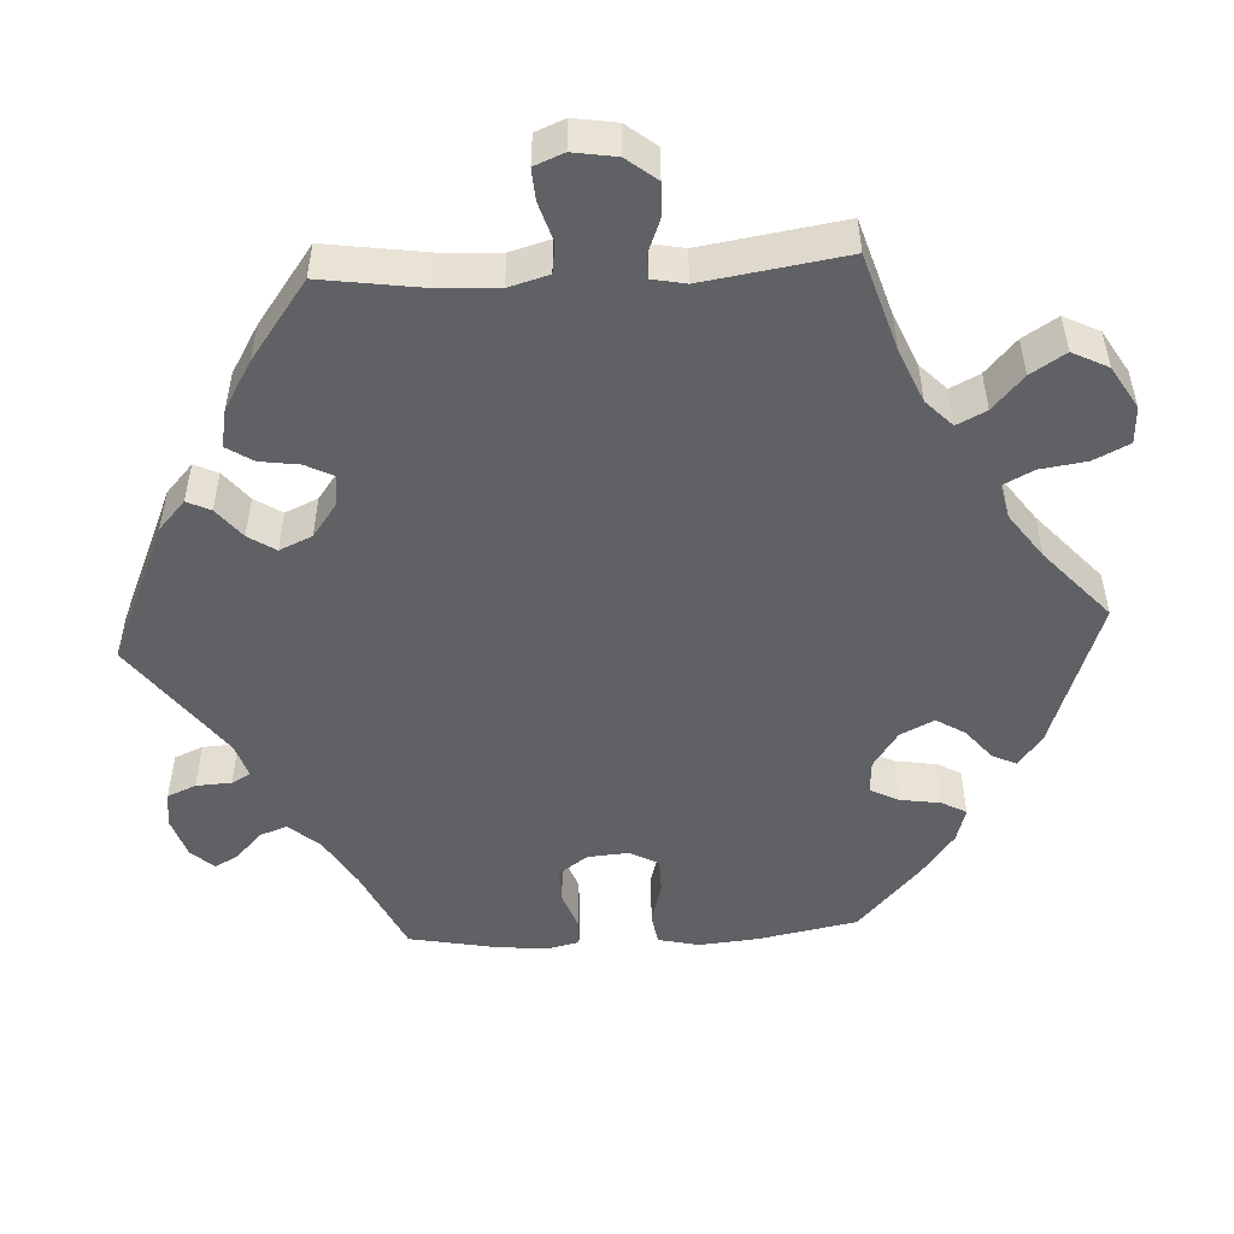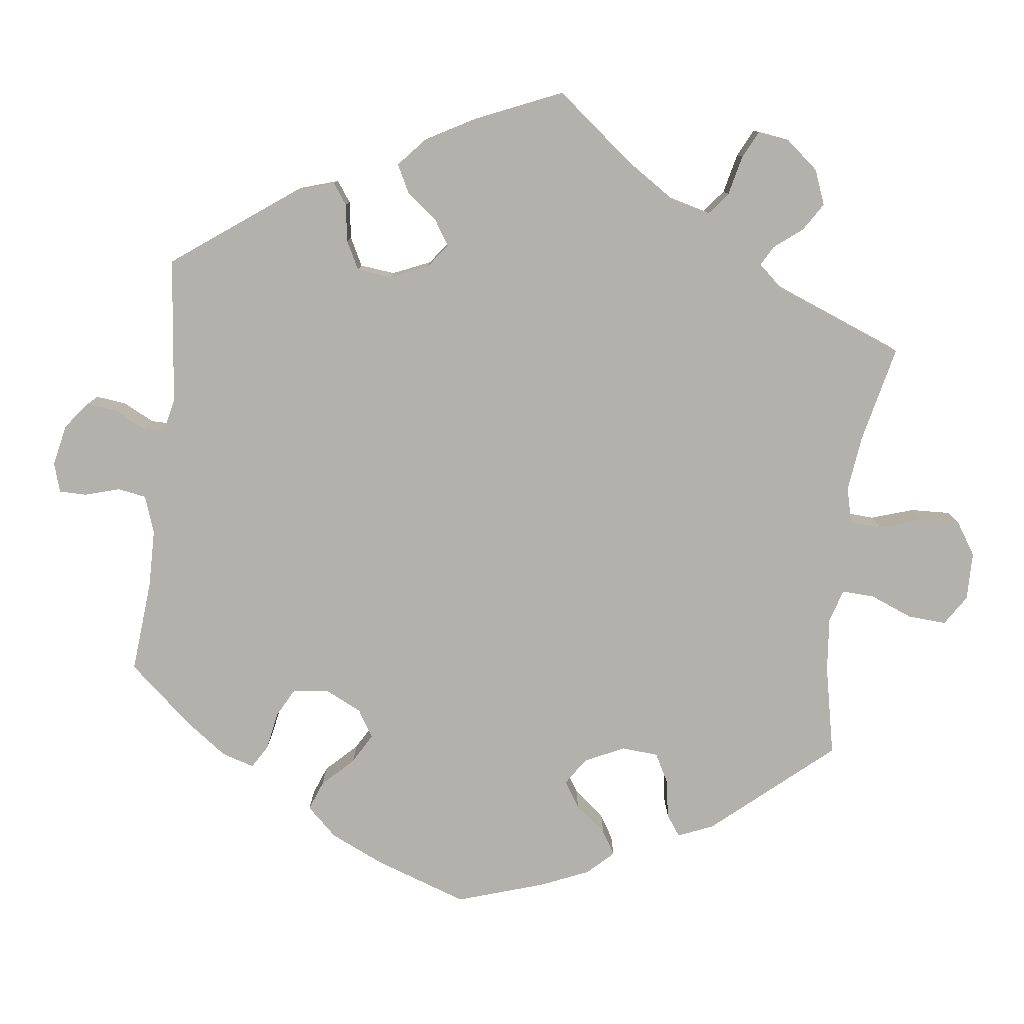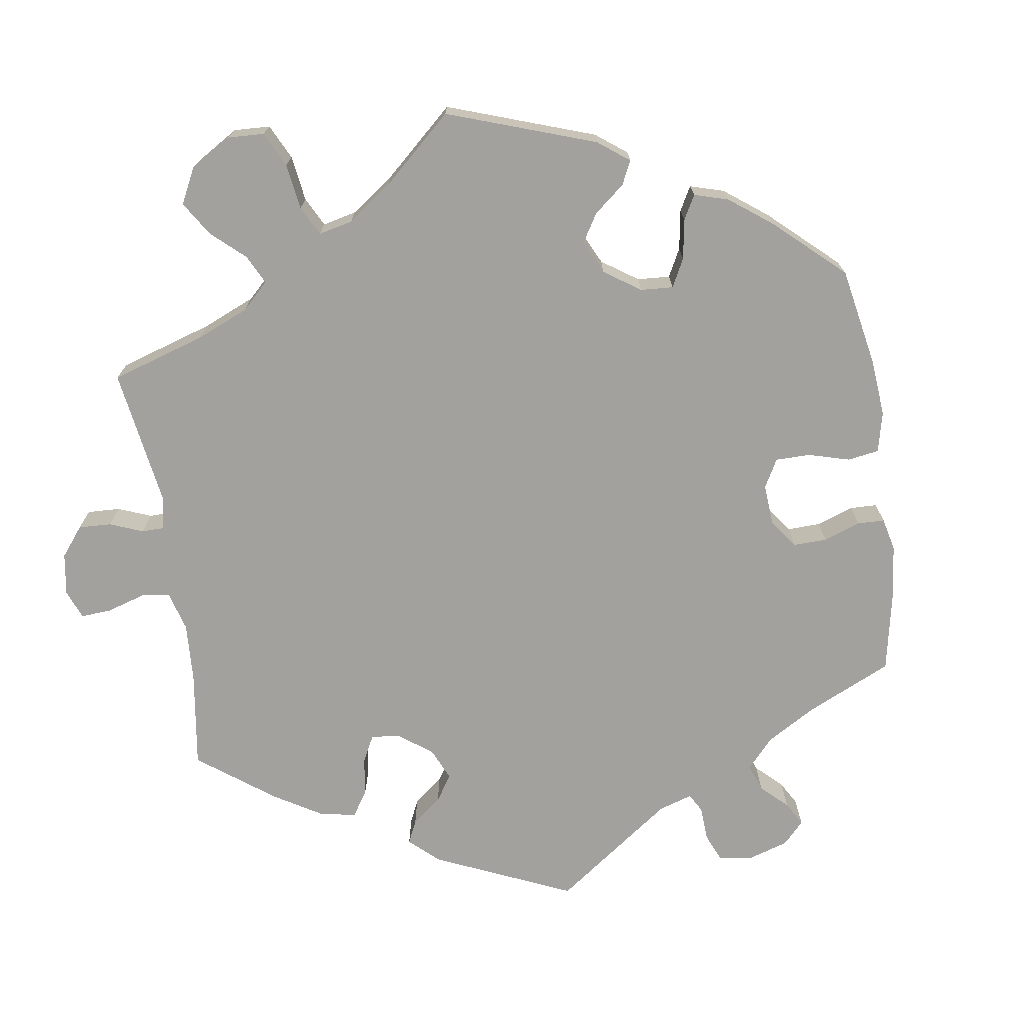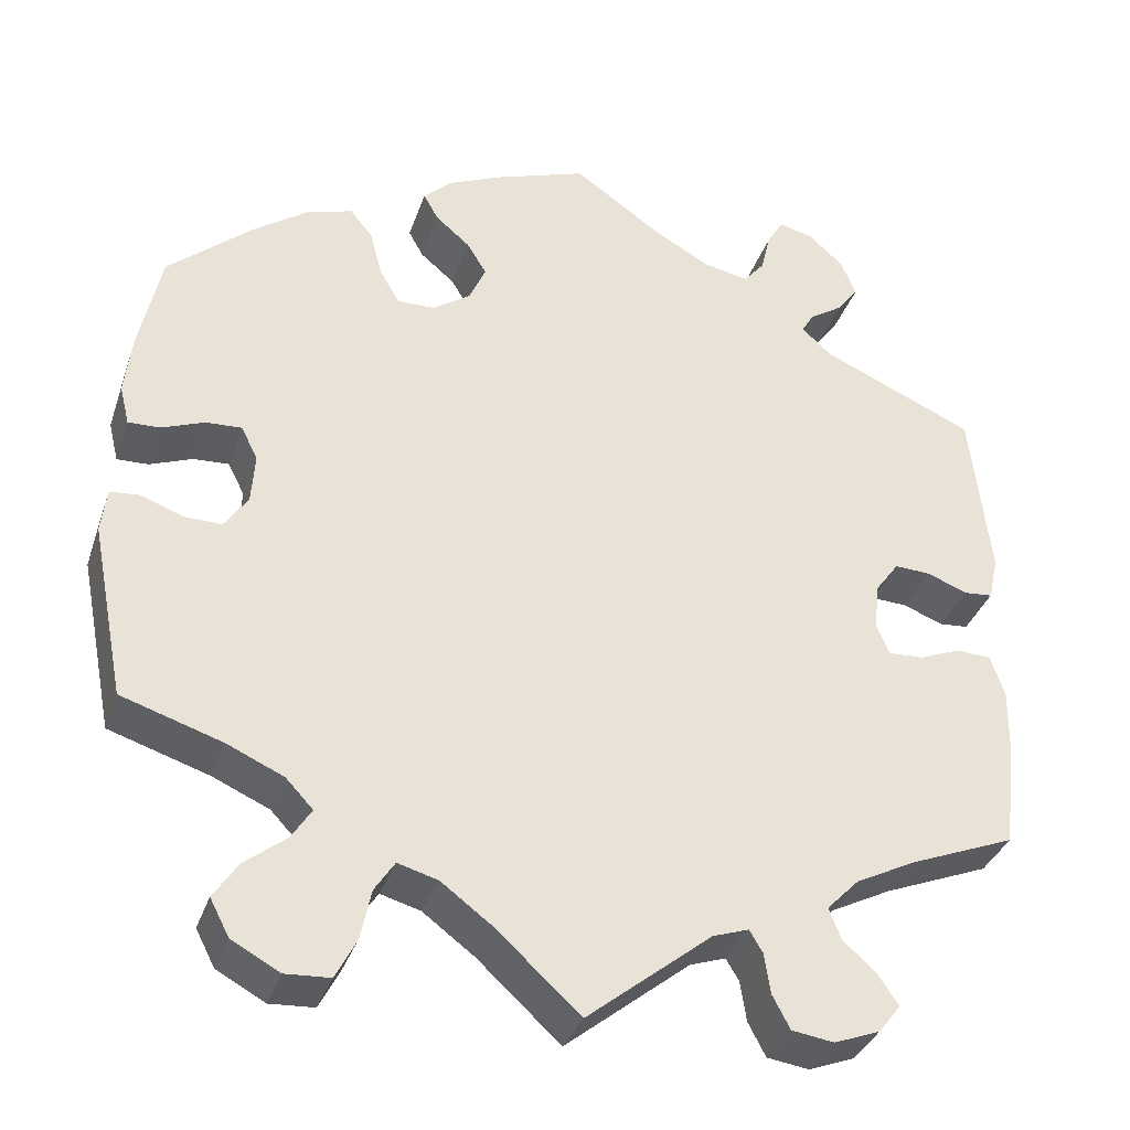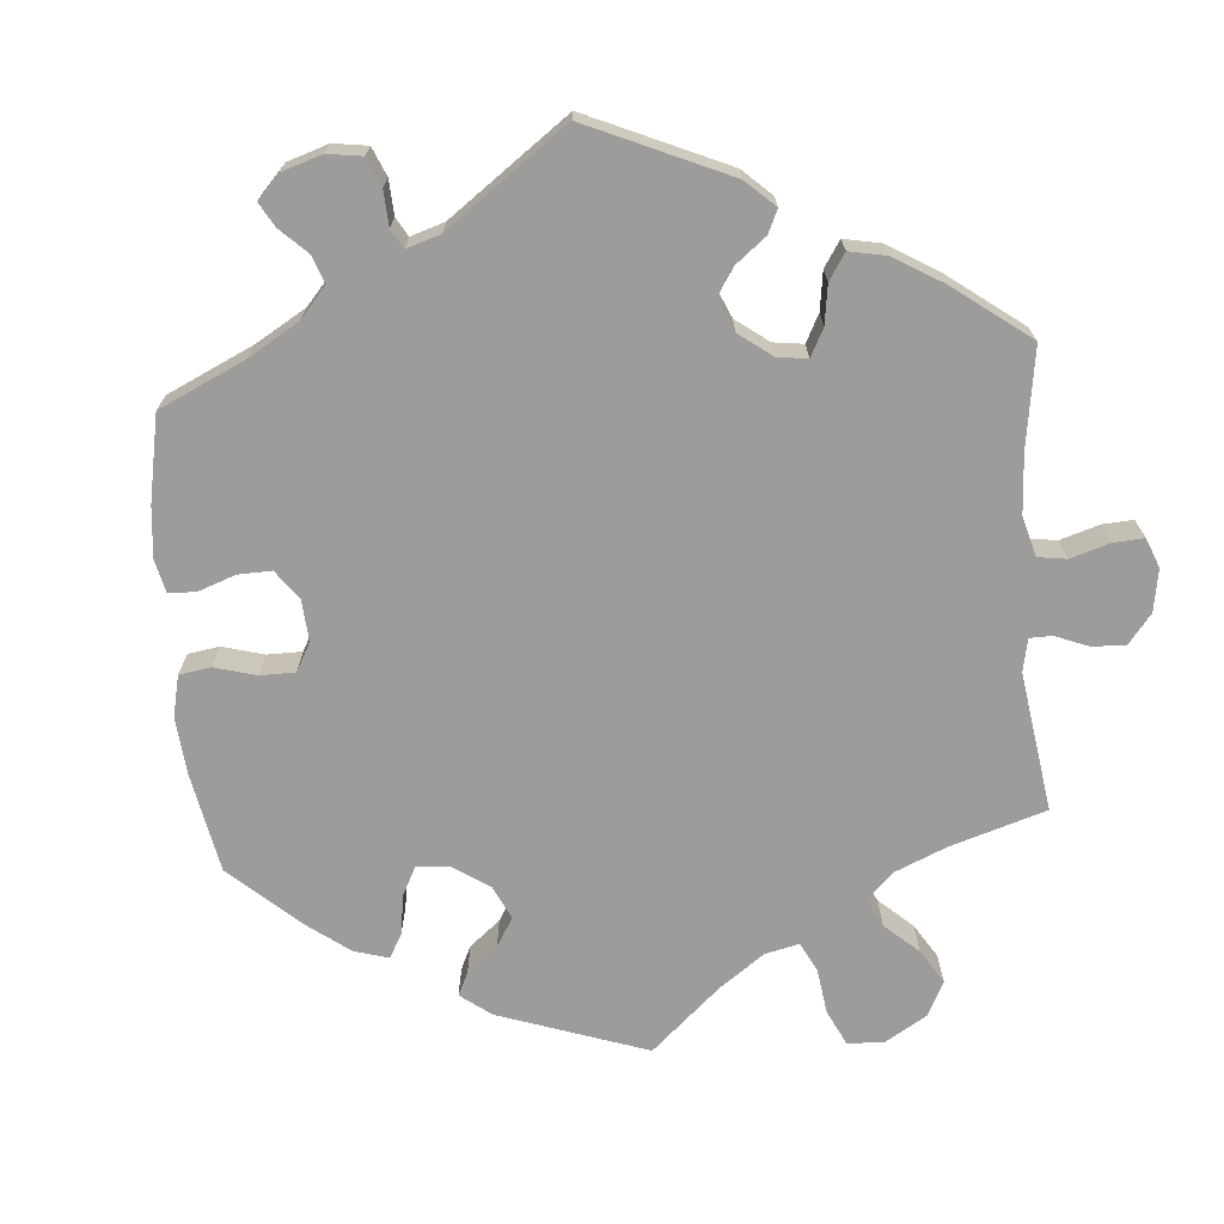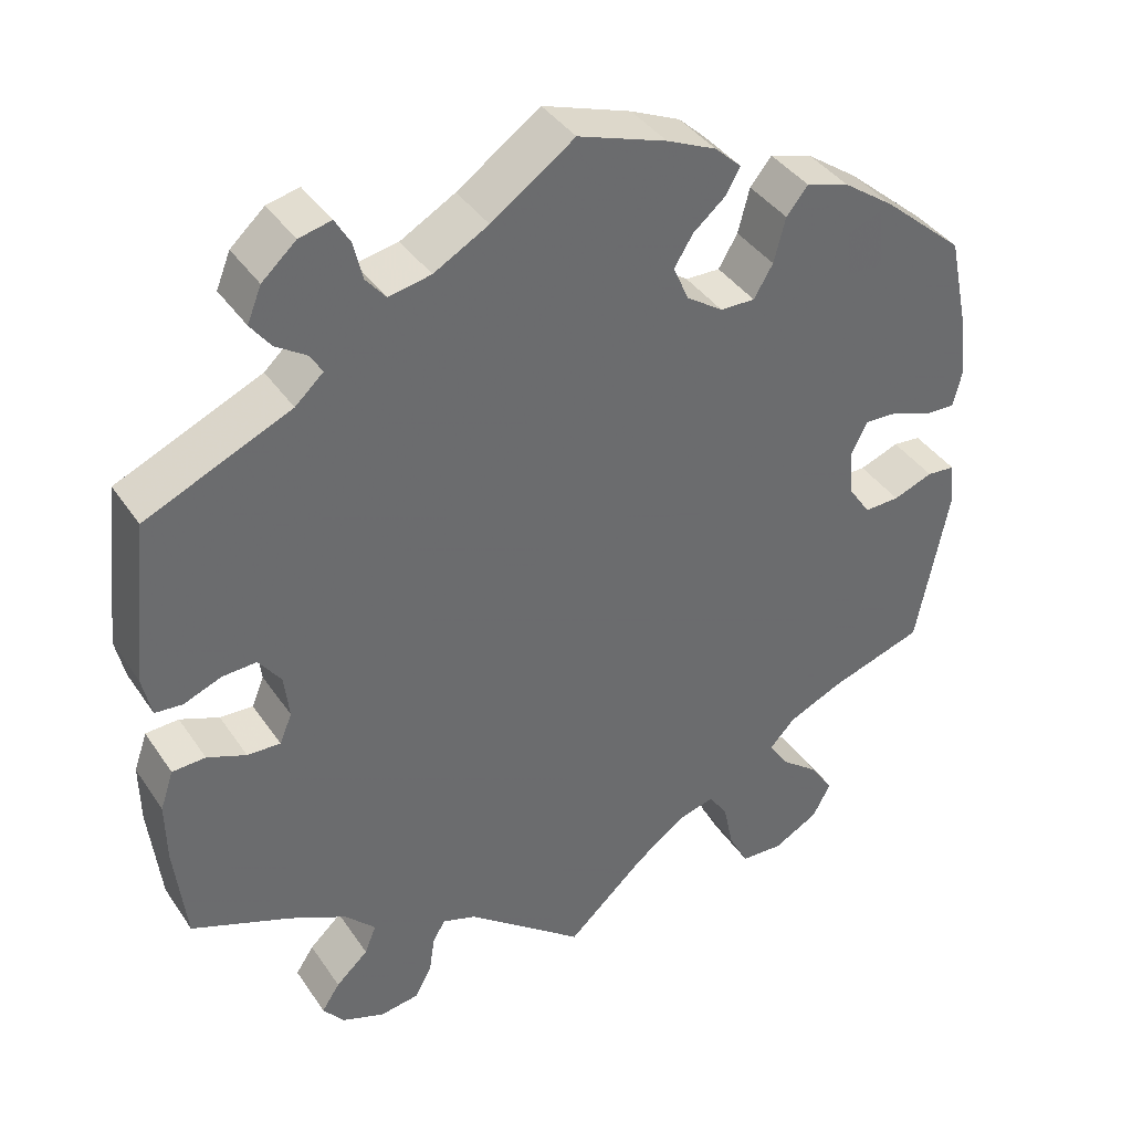
<metadata>
{"format":"obj","ext":"obj","renderer":"f3d","projection":"perspective","resolution":1024,"background":"white","views":[{"elev":-50.2,"azim":153.1,"up":"+Y"},{"elev":-79.0,"azim":112.9,"up":"+Y"},{"elev":-72.0,"azim":-111.6,"up":"+Y"},{"elev":-35.0,"azim":-17.7,"up":"+Z"},{"elev":-70.3,"azim":64.6,"up":"+Y"},{"elev":39.3,"azim":149.4,"up":"+Z"}]}
</metadata>
<code>
v -0.095 0.07 -0.491
v -0.154 0.07 -0.447
v -0.2 0.07 -0.434
v -0.223 0.07 -0.469
v -0.235 0.07 -0.526
v -0.259 0.07 -0.572
v -0.31 0.07 -0.575
v -0.365 0.07 -0.545
v -0.387 0.07 -0.503
v -0.359 0.07 -0.461
v -0.312 0.07 -0.424
v -0.289 0.07 -0.388
v -0.32 0.07 -0.355
v -0.385 0.07 -0.326
v -0.5 0.07 -0.289
v -0.539 0.07 -0.089
v -0.533 0.07 -0.039
v -0.499 0.07 -0.036
v -0.451 0.07 -0.054
v -0.408 0.07 -0.055
v -0.381 0.07 -0.015
v -0.377 0.07 0.042
v -0.396 0.07 0.08
v -0.437 0.07 0.078
v -0.486 0.07 0.059
v -0.522 0.07 0.058
v -0.533 0.07 0.103
v -0.525 0.07 0.172
v -0.5 0.07 0.289
v -0.402 0.07 0.374
v -0.34 0.07 0.418
v -0.288 0.07 0.434
v -0.262 0.07 0.402
v -0.248 0.07 0.348
v -0.225 0.07 0.309
v -0.183 0.07 0.31
v -0.139 0.07 0.34
v -0.12 0.07 0.383
v -0.143 0.07 0.42
v -0.182 0.07 0.453
v -0.199 0.07 0.484
v -0.167 0.07 0.514
v -0.107 0.07 0.541
v 0 0.07 0.578
v 0.1 0.07 0.508
v 0.166 0.07 0.471
v 0.217 0.07 0.461
v 0.241 0.07 0.49
v 0.252 0.07 0.536
v 0.27 0.07 0.567
v 0.309 0.07 0.558
v 0.35 0.07 0.521
v 0.367 0.07 0.479
v 0.343 0.07 0.447
v 0.305 0.07 0.422
v 0.291 0.07 0.398
v 0.325 0.07 0.367
v 0.5 0.07 0.29
v 0.522 0.07 0.093
v 0.511 0.07 0.043
v 0.478 0.07 0.04
v 0.432 0.07 0.058
v 0.391 0.07 0.06
v 0.364 0.07 0.023
v 0.358 0.07 -0.03
v 0.373 0.07 -0.066
v 0.413 0.07 -0.064
v 0.46 0.07 -0.045
v 0.5 0.07 -0.047
v 0.516 0.07 -0.094
v 0.515 0.07 -0.166
v 0.501 0.07 -0.289
v 0.381 0.07 -0.337
v 0.312 0.07 -0.372
v 0.275 0.07 -0.41
v 0.289 0.07 -0.445
v 0.328 0.07 -0.481
v 0.35 0.07 -0.514
v 0.325 0.07 -0.546
v 0.273 0.07 -0.566
v 0.225 0.07 -0.559
v 0.205 0.07 -0.521
v 0.198 0.07 -0.475
v 0.183 0.07 -0.45
v 0.142 0.07 -0.464
v 0 0.07 -0.578
v -0.095 0 -0.491
v -0.154 0 -0.447
v -0.2 0 -0.434
v -0.223 0 -0.469
v -0.235 0 -0.526
v -0.259 0 -0.572
v -0.31 0 -0.575
v -0.365 0 -0.545
v -0.387 0 -0.503
v -0.359 0 -0.461
v -0.312 0 -0.424
v -0.289 0 -0.388
v -0.32 0 -0.355
v -0.385 0 -0.326
v -0.5 0 -0.289
v -0.539 0 -0.089
v -0.533 0 -0.039
v -0.499 0 -0.036
v -0.451 0 -0.054
v -0.408 0 -0.055
v -0.381 0 -0.015
v -0.377 0 0.042
v -0.396 0 0.08
v -0.437 0 0.078
v -0.486 0 0.059
v -0.522 0 0.058
v -0.533 0 0.103
v -0.525 0 0.172
v -0.5 0 0.289
v -0.402 0 0.374
v -0.34 0 0.418
v -0.288 0 0.434
v -0.262 0 0.402
v -0.248 0 0.348
v -0.225 0 0.309
v -0.183 0 0.31
v -0.139 0 0.34
v -0.12 0 0.383
v -0.143 0 0.42
v -0.182 0 0.453
v -0.199 0 0.484
v -0.167 0 0.514
v -0.107 0 0.541
v 0 0 0.578
v 0.1 0 0.508
v 0.166 0 0.471
v 0.217 0 0.461
v 0.241 0 0.49
v 0.252 0 0.536
v 0.27 0 0.567
v 0.309 0 0.558
v 0.35 0 0.521
v 0.367 0 0.479
v 0.343 0 0.447
v 0.305 0 0.422
v 0.291 0 0.398
v 0.325 0 0.367
v 0.5 0 0.29
v 0.522 0 0.093
v 0.511 0 0.043
v 0.478 0 0.04
v 0.432 0 0.058
v 0.391 0 0.06
v 0.364 0 0.023
v 0.358 0 -0.03
v 0.373 0 -0.066
v 0.413 0 -0.064
v 0.46 0 -0.045
v 0.5 0 -0.047
v 0.516 0 -0.094
v 0.515 0 -0.166
v 0.501 0 -0.289
v 0.381 0 -0.337
v 0.312 0 -0.372
v 0.275 0 -0.41
v 0.289 0 -0.445
v 0.328 0 -0.481
v 0.35 0 -0.514
v 0.325 0 -0.546
v 0.273 0 -0.566
v 0.225 0 -0.559
v 0.205 0 -0.521
v 0.198 0 -0.475
v 0.183 0 -0.45
v 0.142 0 -0.464
v 0 0 -0.578
f 85 86 1
f 84 85 1 2
f 80 81 82 83
f 80 83 84
f 79 80 84
f 76 77 78 79
f 75 76 79 84
f 74 75 84 2
f 70 71 72 73
f 67 68 69 70
f 66 67 70 73
f 65 66 73 74
f 59 60 61 62
f 57 58 59 62
f 56 57 62 63
f 52 53 54 55
f 52 55 56
f 51 52 56
f 48 49 50 51
f 47 48 51 56
f 46 47 56 63
f 42 43 44 45
f 39 40 41 42
f 38 39 42 45
f 37 38 45 46
f 31 32 33 34
f 31 34 35
f 30 31 35
f 29 30 35
f 28 29 35 36
f 24 25 26 27
f 23 24 27 28
f 16 17 18 19
f 14 15 16 19
f 13 14 19 20
f 12 13 20 21
f 8 9 10 11
f 8 11 12
f 7 8 12
f 4 5 6 7
f 3 4 7 12
f 64 65 74 2
f 36 37 46 63
f 23 28 36 63
f 22 23 63 64
f 12 21 22 64
f 2 3 12 64
f 87 172 171
f 88 87 171 170
f 169 168 167 166
f 170 169 166
f 170 166 165
f 165 164 163 162
f 170 165 162 161
f 88 170 161 160
f 159 158 157 156
f 156 155 154 153
f 159 156 153 152
f 160 159 152 151
f 148 147 146 145
f 148 145 144 143
f 149 148 143 142
f 141 140 139 138
f 142 141 138
f 142 138 137
f 137 136 135 134
f 142 137 134 133
f 149 142 133 132
f 131 130 129 128
f 128 127 126 125
f 131 128 125 124
f 132 131 124 123
f 120 119 118 117
f 121 120 117
f 121 117 116
f 121 116 115
f 122 121 115 114
f 113 112 111 110
f 114 113 110 109
f 105 104 103 102
f 105 102 101 100
f 106 105 100 99
f 107 106 99 98
f 97 96 95 94
f 98 97 94
f 98 94 93
f 93 92 91 90
f 98 93 90 89
f 88 160 151 150
f 149 132 123 122
f 149 122 114 109
f 150 149 109 108
f 150 108 107 98
f 150 98 89 88
f 1 87 88 2
f 2 88 89 3
f 3 89 90 4
f 4 90 91 5
f 5 91 92 6
f 6 92 93 7
f 7 93 94 8
f 8 94 95 9
f 9 95 96 10
f 10 96 97 11
f 11 97 98 12
f 12 98 99 13
f 13 99 100 14
f 14 100 101 15
f 15 101 102 16
f 16 102 103 17
f 17 103 104 18
f 18 104 105 19
f 19 105 106 20
f 20 106 107 21
f 21 107 108 22
f 22 108 109 23
f 23 109 110 24
f 24 110 111 25
f 25 111 112 26
f 26 112 113 27
f 27 113 114 28
f 28 114 115 29
f 29 115 116 30
f 30 116 117 31
f 31 117 118 32
f 32 118 119 33
f 33 119 120 34
f 34 120 121 35
f 35 121 122 36
f 36 122 123 37
f 37 123 124 38
f 38 124 125 39
f 39 125 126 40
f 40 126 127 41
f 41 127 128 42
f 42 128 129 43
f 43 129 130 44
f 44 130 131 45
f 45 131 132 46
f 46 132 133 47
f 47 133 134 48
f 48 134 135 49
f 49 135 136 50
f 50 136 137 51
f 51 137 138 52
f 52 138 139 53
f 53 139 140 54
f 54 140 141 55
f 55 141 142 56
f 56 142 143 57
f 57 143 144 58
f 58 144 145 59
f 59 145 146 60
f 60 146 147 61
f 61 147 148 62
f 62 148 149 63
f 63 149 150 64
f 64 150 151 65
f 65 151 152 66
f 66 152 153 67
f 67 153 154 68
f 68 154 155 69
f 69 155 156 70
f 70 156 157 71
f 71 157 158 72
f 72 158 159 73
f 73 159 160 74
f 74 160 161 75
f 75 161 162 76
f 76 162 163 77
f 77 163 164 78
f 78 164 165 79
f 79 165 166 80
f 80 166 167 81
f 81 167 168 82
f 82 168 169 83
f 83 169 170 84
f 84 170 171 85
f 85 171 172 86
f 86 172 87 1

</code>
